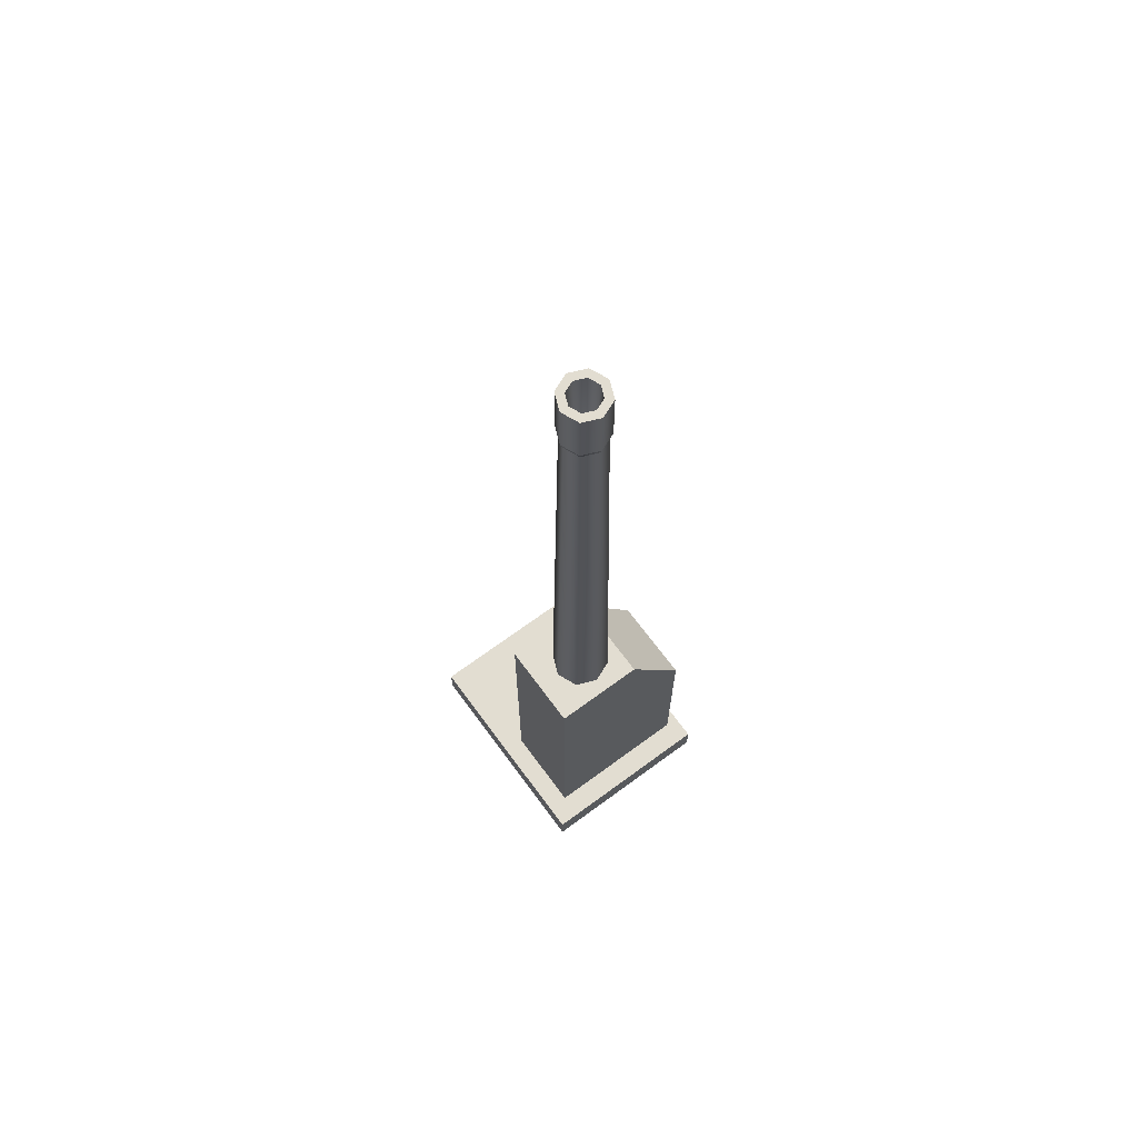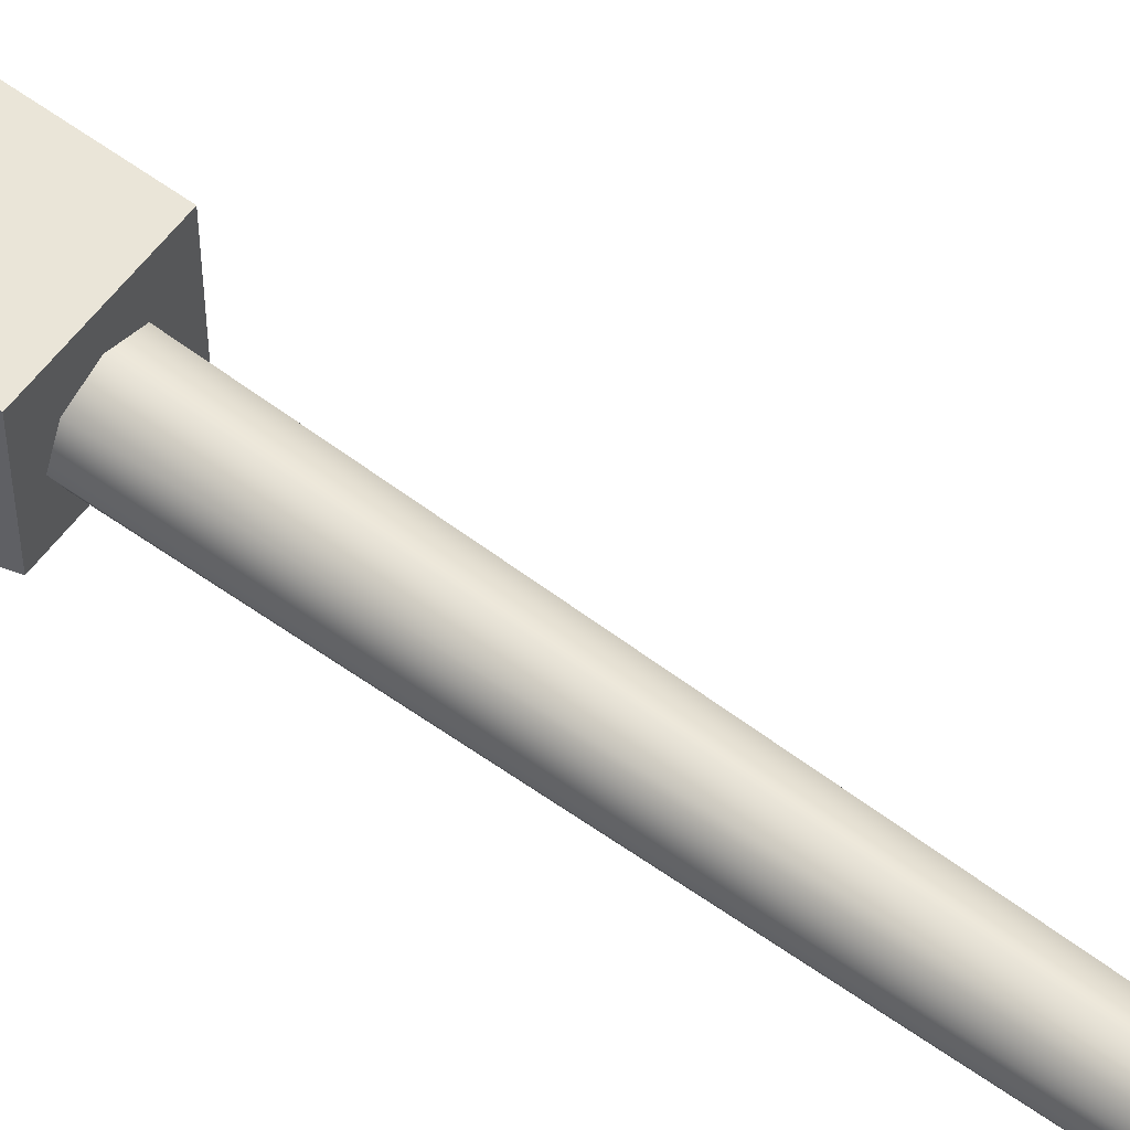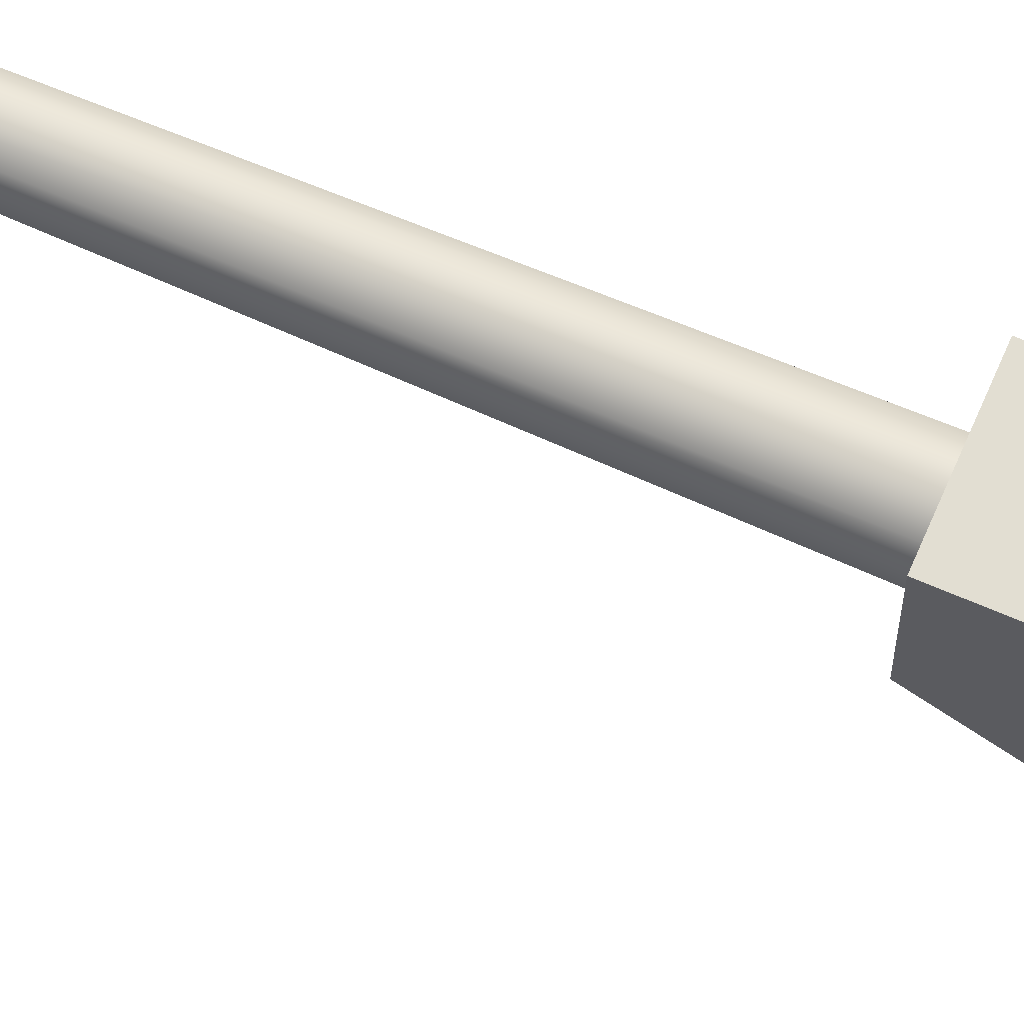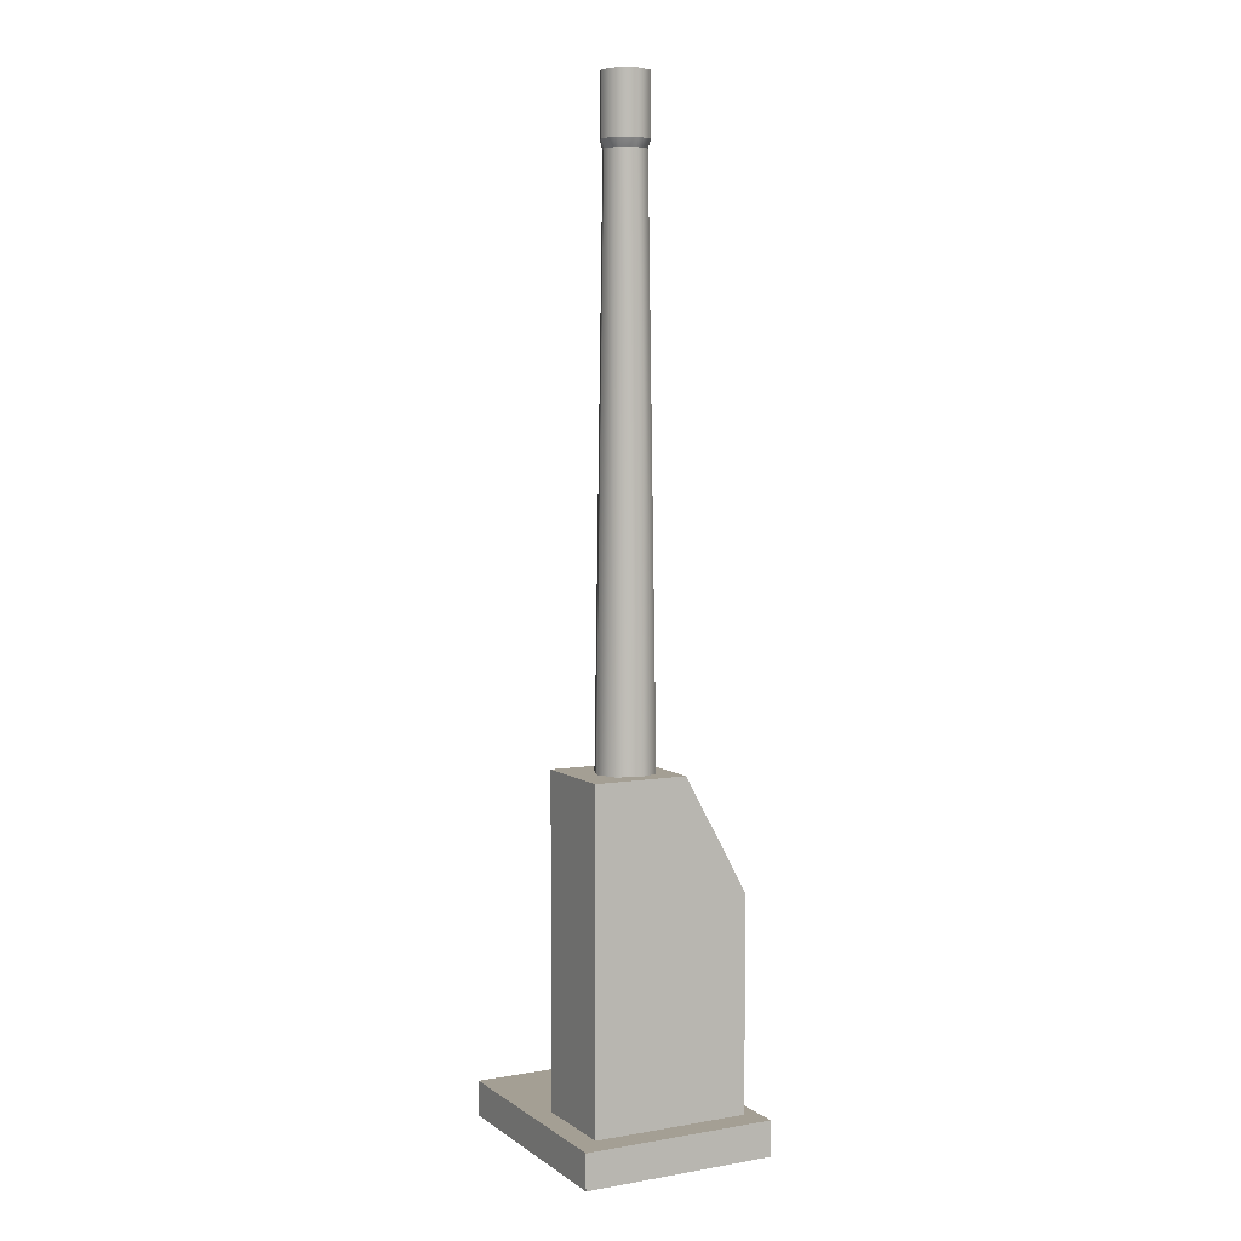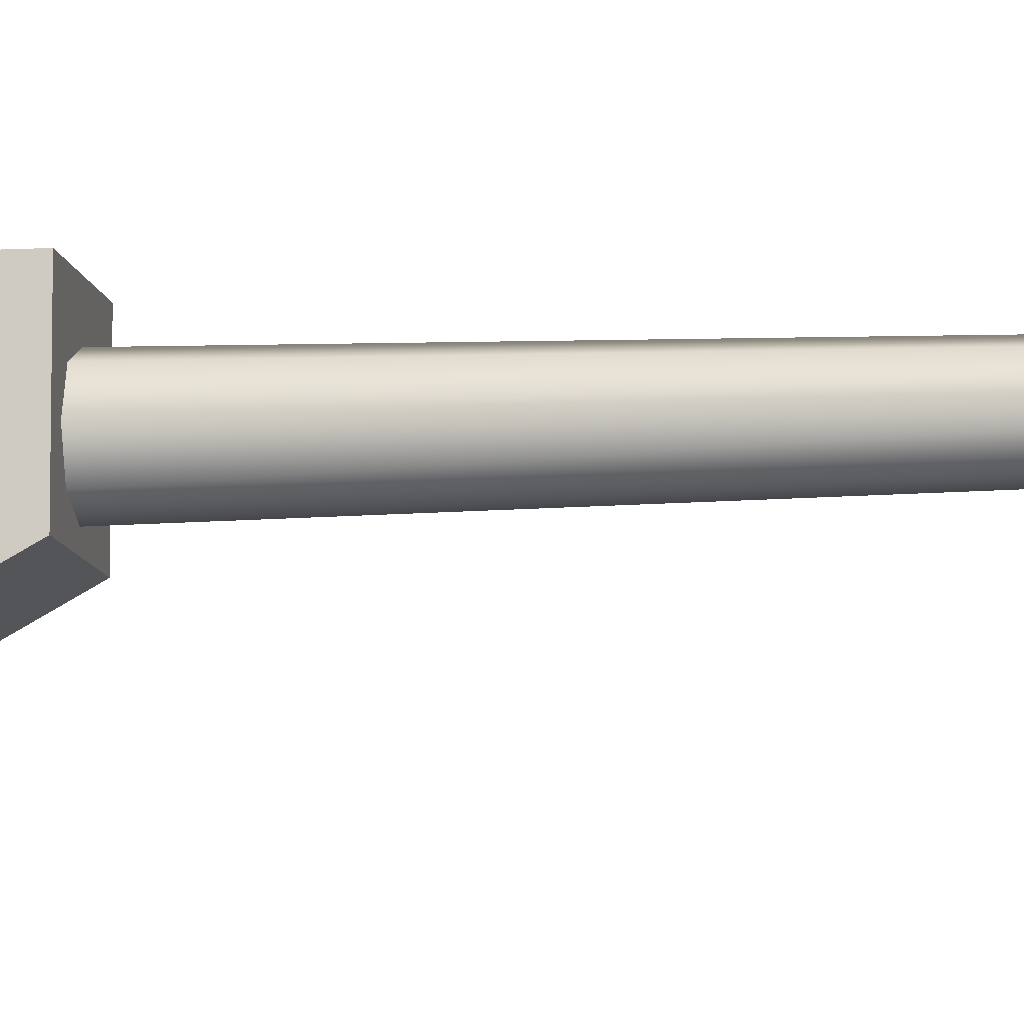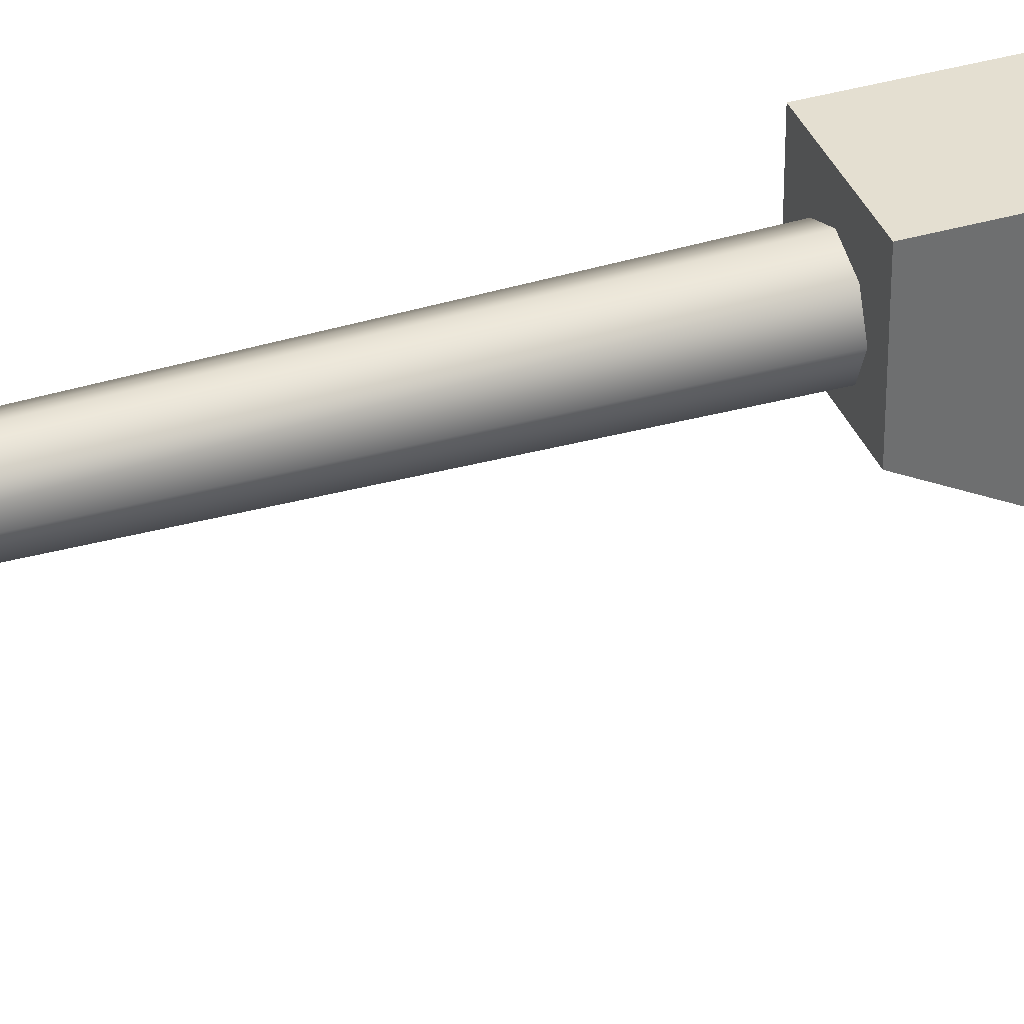
<metadata>
{"format":"obj","ext":"obj","renderer":"f3d","projection":"perspective","resolution":1024,"background":"white","views":[{"elev":68.5,"azim":53.6,"up":"+Y"},{"elev":59.4,"azim":127.0,"up":"+Z"},{"elev":68.0,"azim":-66.7,"up":"+Z"},{"elev":5.6,"azim":62.3,"up":"+Y"},{"elev":-9.4,"azim":98.5,"up":"+Z"},{"elev":36.7,"azim":-110.8,"up":"+Z"}]}
</metadata>
<code>
v -0.08646 1.028 2.017
v 0.2868 1.028 2.017
v -0.08646 1.083 2.017
v 0.2868 1.083 2.017
v 0.2868 1.028 2.017
v 0.2868 1.028 1.711
v 0.2868 1.083 2.017
v 0.2868 1.083 1.711
v 0.2868 1.028 1.711
v -0.08646 1.028 1.711
v 0.2868 1.083 1.711
v -0.08646 1.083 1.711
v -0.08646 1.028 1.711
v -0.08646 1.028 2.017
v -0.08646 1.083 1.711
v -0.08646 1.083 2.017
v 0.2468 1.603 1.834
v 0.2468 1.419 1.732
v 0.1032 1.603 1.834
v 0.1032 1.419 1.732
v 0.1032 1.603 1.982
v 0.1032 1.419 1.732
v 0.1032 1.065 1.982
v 0.1032 1.065 1.732
v 0.1032 1.603 1.834
v 0.1032 1.065 1.982
v 0.2468 1.065 1.982
v 0.1032 1.603 1.982
v 0.2468 1.603 1.982
v 0.2468 1.603 1.834
v 0.2468 1.603 1.982
v 0.2468 1.419 1.732
v 0.2468 1.065 1.982
v 0.2468 1.065 1.732
v 0.2468 1.065 1.732
v 0.1032 1.065 1.732
v 0.2468 1.419 1.732
v 0.1032 1.419 1.732
v 0.1032 1.603 1.982
v 0.2468 1.603 1.982
v 0.1032 1.603 1.834
v 0.2468 1.603 1.834
v -0.08646 1.083 2.017
v 0.2868 1.083 2.017
v -0.08646 1.083 1.711
v 0.2868 1.083 1.711
v 0.1766 2.502 1.863
v 0.2005 2.502 1.873
v 0.1766 1.59 1.849
v 0.2102 1.59 1.863
v 0.1527 2.502 1.873
v 0.1766 2.502 1.863
v 0.143 1.59 1.863
v 0.1766 1.59 1.849
v 0.1428 2.502 1.896
v 0.1291 1.59 1.896
v 0.1527 2.502 1.92
v 0.143 1.59 1.93
v 0.1766 2.502 1.93
v 0.1766 1.59 1.944
v 0.2005 2.502 1.92
v 0.2102 1.59 1.93
v 0.2104 2.502 1.896
v 0.2242 1.59 1.896
v 0.1766 2.513 1.858
v 0.2037 2.513 1.869
v 0.1766 2.396 1.896
v 0.1496 2.513 1.869
v 0.1766 2.513 1.858
v 0.1766 2.396 1.896
v 0.1384 2.513 1.896
v 0.1496 2.513 1.924
v 0.1766 2.513 1.935
v 0.2037 2.513 1.924
v 0.2149 2.513 1.896
v 0.1766 2.609 1.858
v 0.2037 2.609 1.869
v 0.1766 2.513 1.858
v 0.2037 2.513 1.869
v 0.1496 2.609 1.869
v 0.1766 2.609 1.858
v 0.1496 2.513 1.869
v 0.1766 2.513 1.858
v 0.1384 2.609 1.896
v 0.1384 2.513 1.896
v 0.1496 2.609 1.924
v 0.1496 2.513 1.924
v 0.1766 2.609 1.935
v 0.1766 2.513 1.935
v 0.2037 2.609 1.924
v 0.2037 2.513 1.924
v 0.2149 2.609 1.896
v 0.2149 2.513 1.896
v 0.1766 2.609 1.871
v 0.1943 2.609 1.879
v 0.1766 2.609 1.858
v 0.2037 2.609 1.869
v 0.1589 2.609 1.879
v 0.1496 2.609 1.869
v 0.1516 2.609 1.896
v 0.1384 2.609 1.896
v 0.1589 2.609 1.914
v 0.1496 2.609 1.924
v 0.1766 2.609 1.921
v 0.1766 2.609 1.935
v 0.1943 2.609 1.914
v 0.2037 2.609 1.924
v 0.2016 2.609 1.896
v 0.2149 2.609 1.896
v 0.1943 2.609 1.879
v 0.1766 2.609 1.871
v 0.1766 1.992 1.896
v 0.1589 2.609 1.879
v 0.1516 2.609 1.896
v 0.1589 2.609 1.914
v 0.1766 2.609 1.921
v 0.1943 2.609 1.914
v 0.2016 2.609 1.896
v 0.1766 2.396 1.896
v 0.1766 2.396 1.896
v 0.1766 1.992 1.896
v 0.1766 1.992 1.896
v 0.1766 1.992 1.896
v 0.1766 1.992 1.896
g group_153553216_140627908632080
f 1 2 3
f 3 2 4
f 5 6 7
f 7 6 8
f 9 10 11
f 11 10 12
f 13 14 15
f 15 14 16
f 17 18 19
f 19 18 20
f 21 22 23
f 23 22 24
f 22 21 25
f 26 27 28
f 28 27 29
f 30 31 32
f 31 33 32
f 32 33 34
f 35 36 37
f 37 36 38
f 39 40 41
f 41 40 42
f 43 44 45
f 45 44 46
f 47 48 49
f 49 48 50
f 51 52 53
f 53 52 54
f 55 51 56
f 56 51 53
f 57 55 58
f 58 55 56
f 59 57 60
f 60 57 58
f 61 59 62
f 62 59 60
f 63 61 64
f 64 61 62
f 48 63 50
f 50 63 64
f 65 66 67
f 68 69 70
f 71 68 70
f 72 71 70
f 73 72 119
f 74 73 120
f 75 74 67
f 66 75 67
f 76 77 78
f 78 77 79
f 80 81 82
f 82 81 83
f 84 80 85
f 85 80 82
f 86 84 87
f 87 84 85
f 88 86 89
f 89 86 87
f 90 88 91
f 91 88 89
f 92 90 93
f 93 90 91
f 77 92 79
f 79 92 93
f 94 95 96
f 96 95 97
f 98 94 99
f 99 94 96
f 100 98 101
f 101 98 99
f 102 100 103
f 103 100 101
f 104 102 105
f 105 102 103
f 106 104 107
f 107 104 105
f 108 106 109
f 109 106 107
f 95 108 97
f 97 108 109
f 110 111 112
f 111 113 112
f 113 114 112
f 114 115 121
f 115 116 122
f 116 117 123
f 117 118 124
f 118 110 112

</code>
